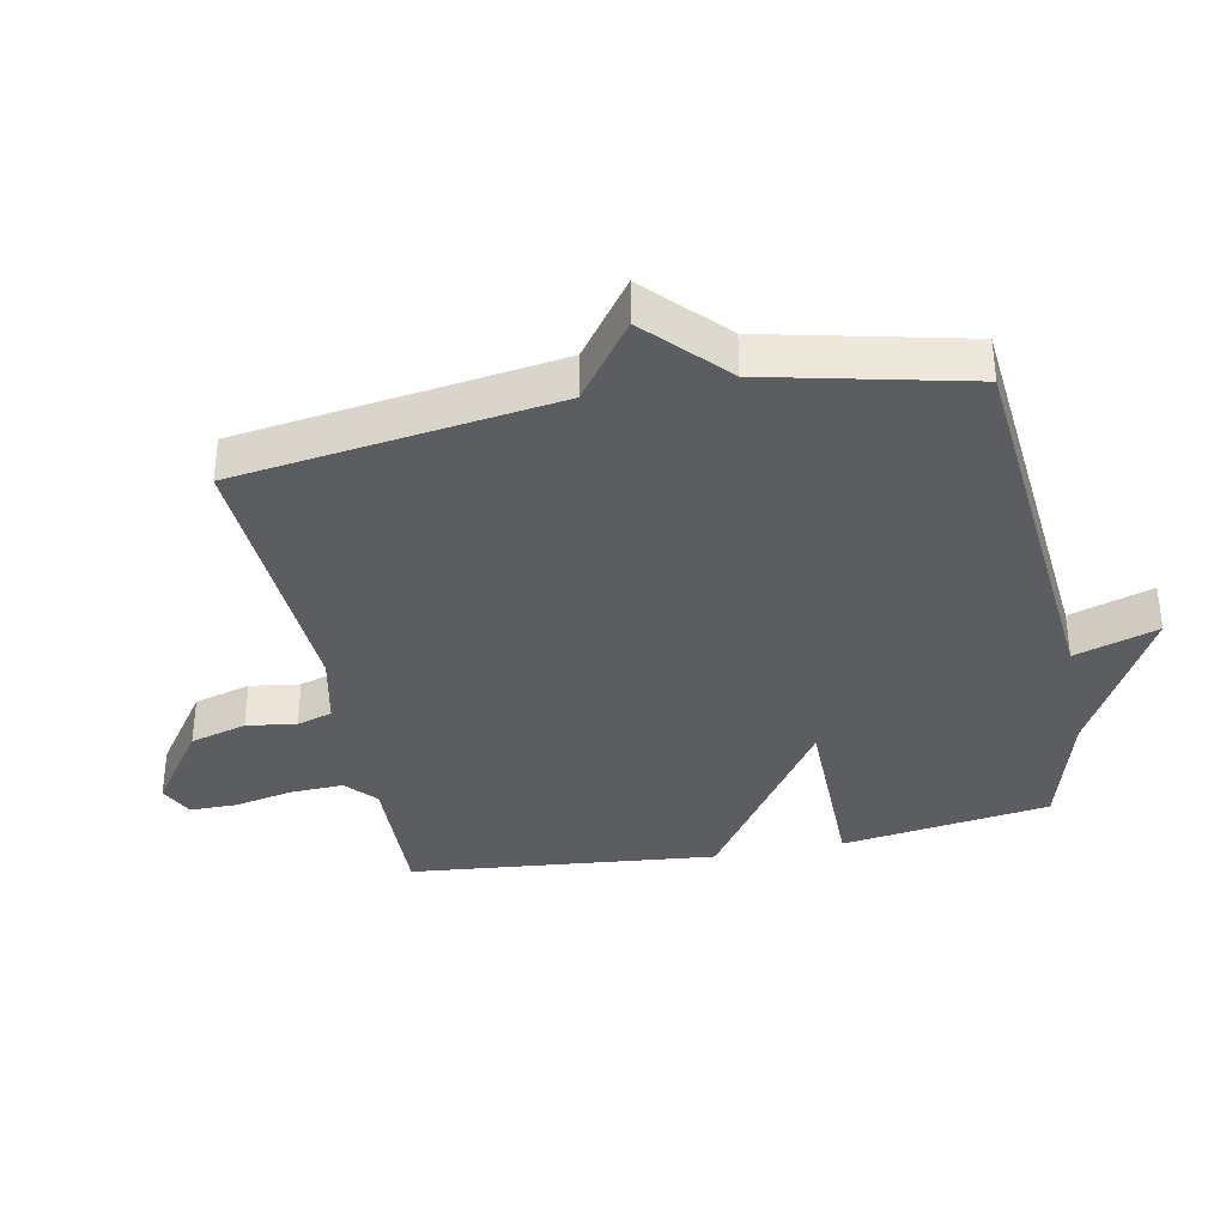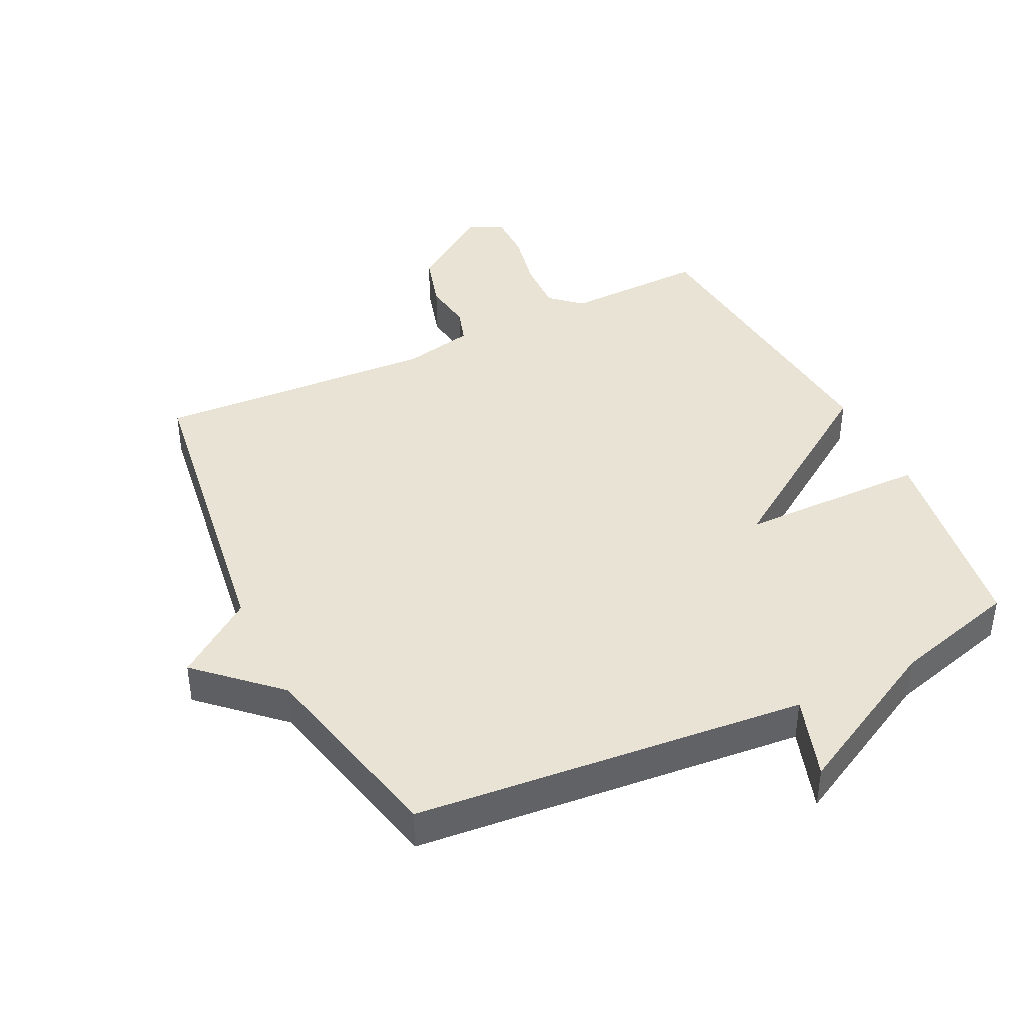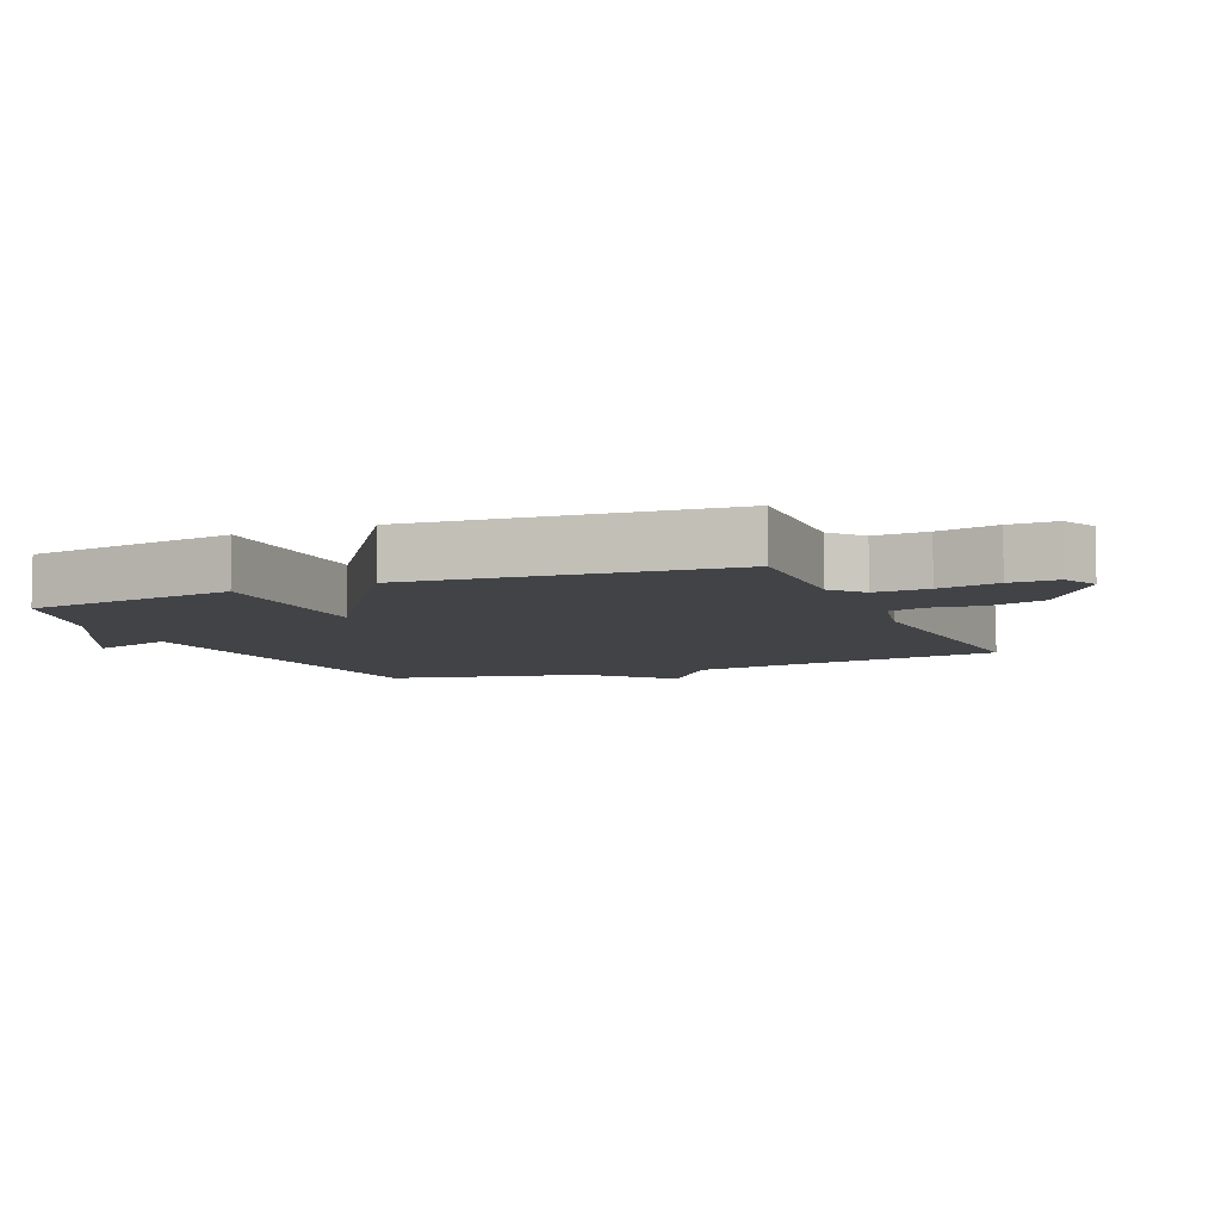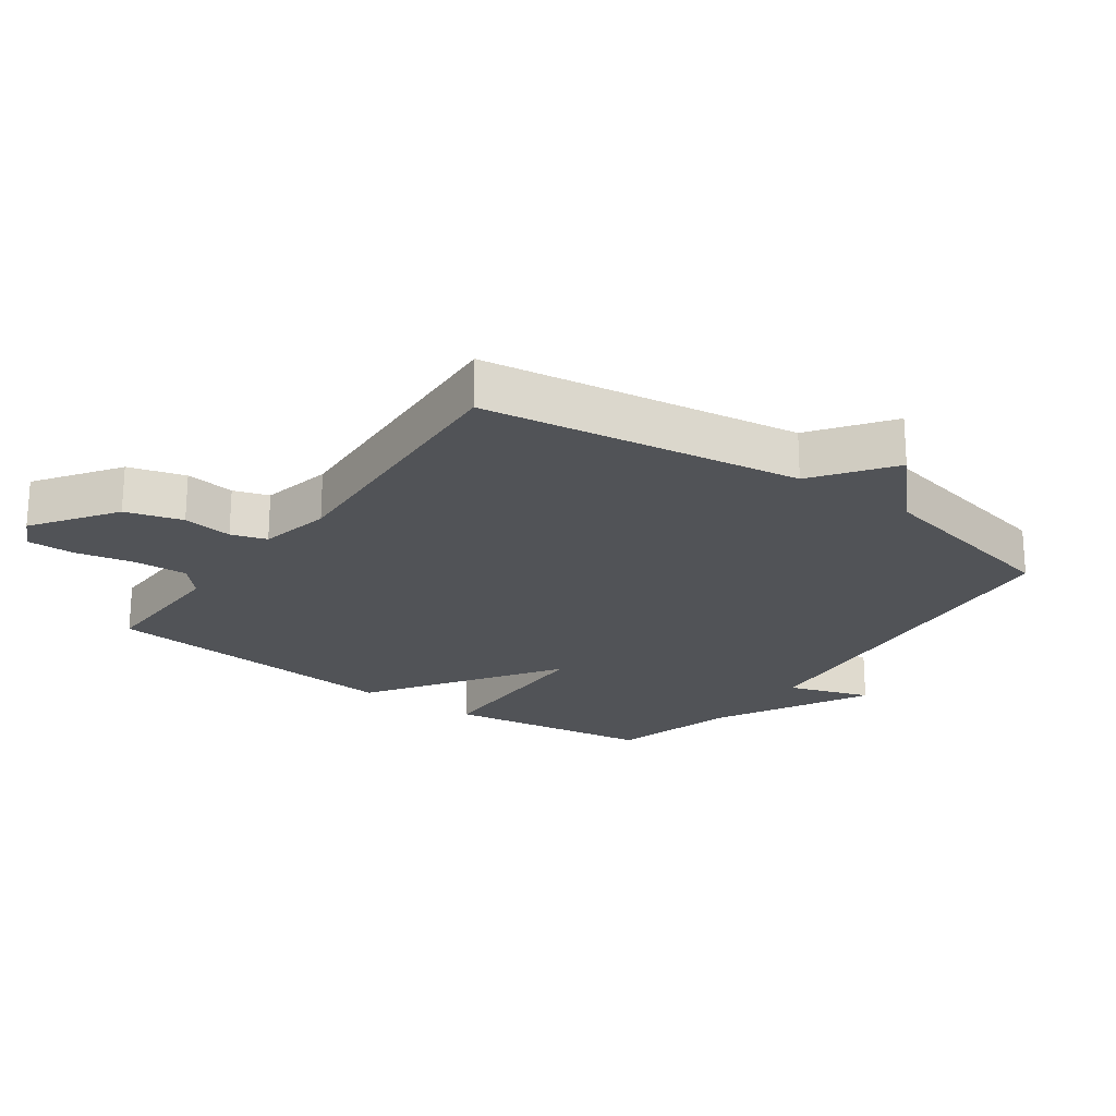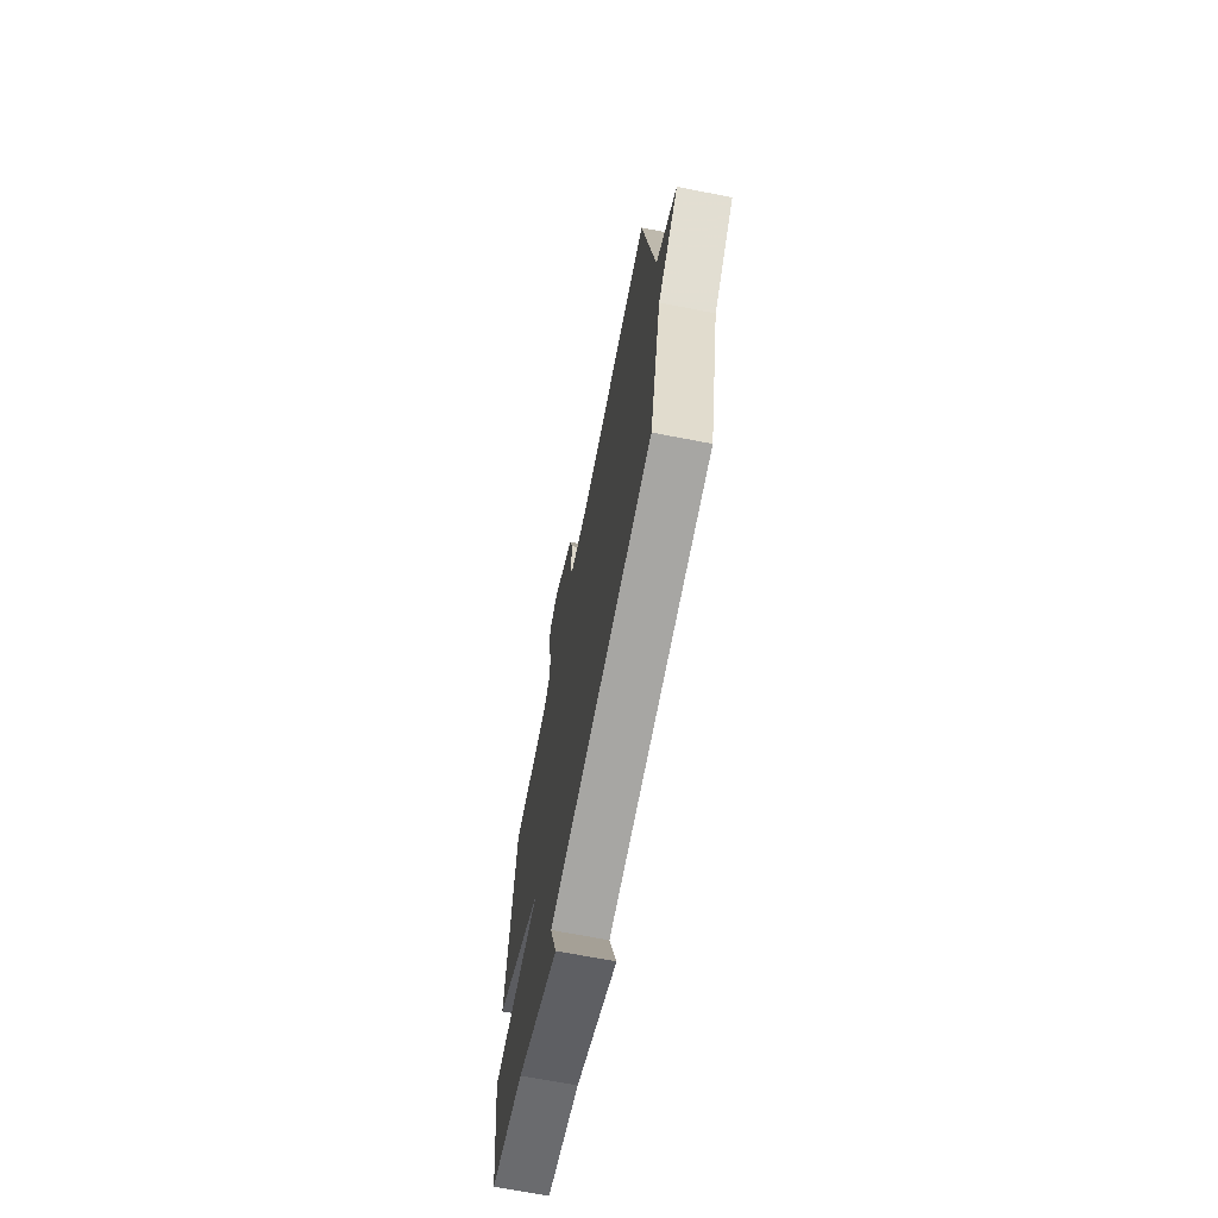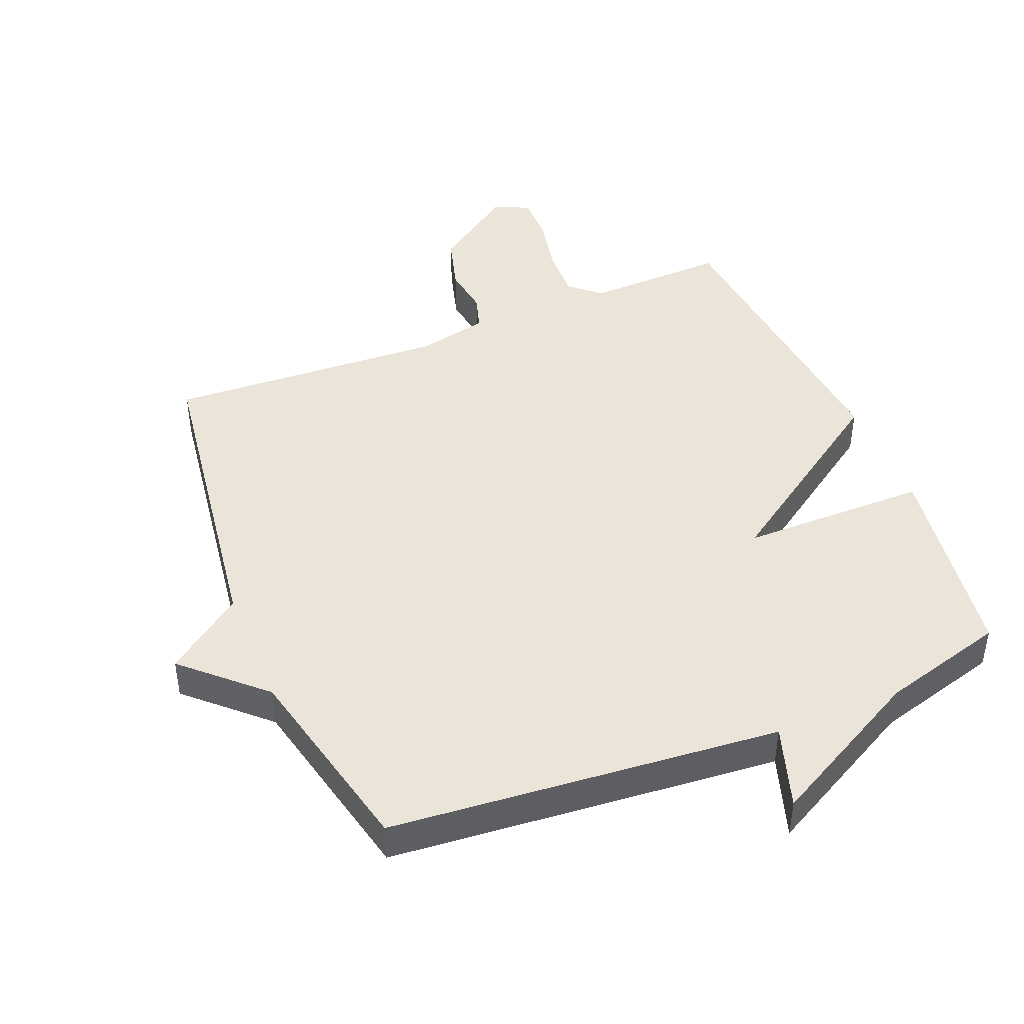
<metadata>
{"format":"obj","ext":"obj","renderer":"f3d","projection":"perspective","resolution":1024,"background":"white","views":[{"elev":-36.0,"azim":101.2,"up":"+Y"},{"elev":41.1,"azim":154.1,"up":"+Y"},{"elev":-7.0,"azim":-67.0,"up":"+Y"},{"elev":-22.2,"azim":54.7,"up":"+Y"},{"elev":-69.0,"azim":79.0,"up":"+Z"},{"elev":44.5,"azim":157.7,"up":"+Y"}]}
</metadata>
<code>
v -0.5 0.07 0.5
v -0.281 0.07 0.494
v -0.234 0.07 0.536
v -0.237 0.07 0.618
v -0.256 0.07 0.71
v -0.256 0.07 0.783
v -0.202 0.07 0.809
v -0.075 0.07 0.72
v -0.05 0.07 0.632
v -0.061 0.07 0.555
v -0.044 0.07 0.5
v 0.067 0.07 0.476
v 0.5 0.07 0.5
v 0.57 0.07 0.007
v 0.69 0.07 -0.081
v 0.57 0.07 -0.193
v 0.5 0.07 -0.5
v -0.106 0.07 -0.554
v -0.064 0.07 -0.683
v -0.306 0.07 -0.554
v -0.5 0.07 -0.5
v -0.547 0.07 -0.177
v -0.256 0.07 -0.175
v -0.547 0.07 0.023
v -0.5 0 0.5
v -0.281 0 0.494
v -0.234 0 0.536
v -0.237 0 0.618
v -0.256 0 0.71
v -0.256 0 0.783
v -0.202 0 0.809
v -0.075 0 0.72
v -0.05 0 0.632
v -0.061 0 0.555
v -0.044 0 0.5
v 0.067 0 0.476
v 0.5 0 0.5
v 0.57 0 0.007
v 0.69 0 -0.081
v 0.57 0 -0.193
v 0.5 0 -0.5
v -0.106 0 -0.554
v -0.064 0 -0.683
v -0.306 0 -0.554
v -0.5 0 -0.5
v -0.547 0 -0.177
v -0.256 0 -0.175
v -0.547 0 0.023
f 23 24 1 2
f 20 21 22 23
f 18 19 20 23
f 23 2 3
f 18 23 3
f 17 18 3
f 16 17 3
f 14 15 16 3
f 12 13 14
f 11 12 14 3
f 10 11 3 4
f 8 9 10
f 7 8 10
f 6 7 10
f 5 6 10
f 4 5 10
f 26 25 48 47
f 47 46 45 44
f 47 44 43 42
f 27 26 47
f 27 47 42
f 27 42 41
f 27 41 40
f 27 40 39 38
f 38 37 36
f 27 38 36 35
f 28 27 35 34
f 34 33 32
f 34 32 31
f 34 31 30
f 34 30 29
f 34 29 28
f 1 25 26 2
f 2 26 27 3
f 3 27 28 4
f 4 28 29 5
f 5 29 30 6
f 6 30 31 7
f 7 31 32 8
f 8 32 33 9
f 9 33 34 10
f 10 34 35 11
f 11 35 36 12
f 12 36 37 13
f 13 37 38 14
f 14 38 39 15
f 15 39 40 16
f 16 40 41 17
f 17 41 42 18
f 18 42 43 19
f 19 43 44 20
f 20 44 45 21
f 21 45 46 22
f 22 46 47 23
f 23 47 48 24
f 24 48 25 1

</code>
